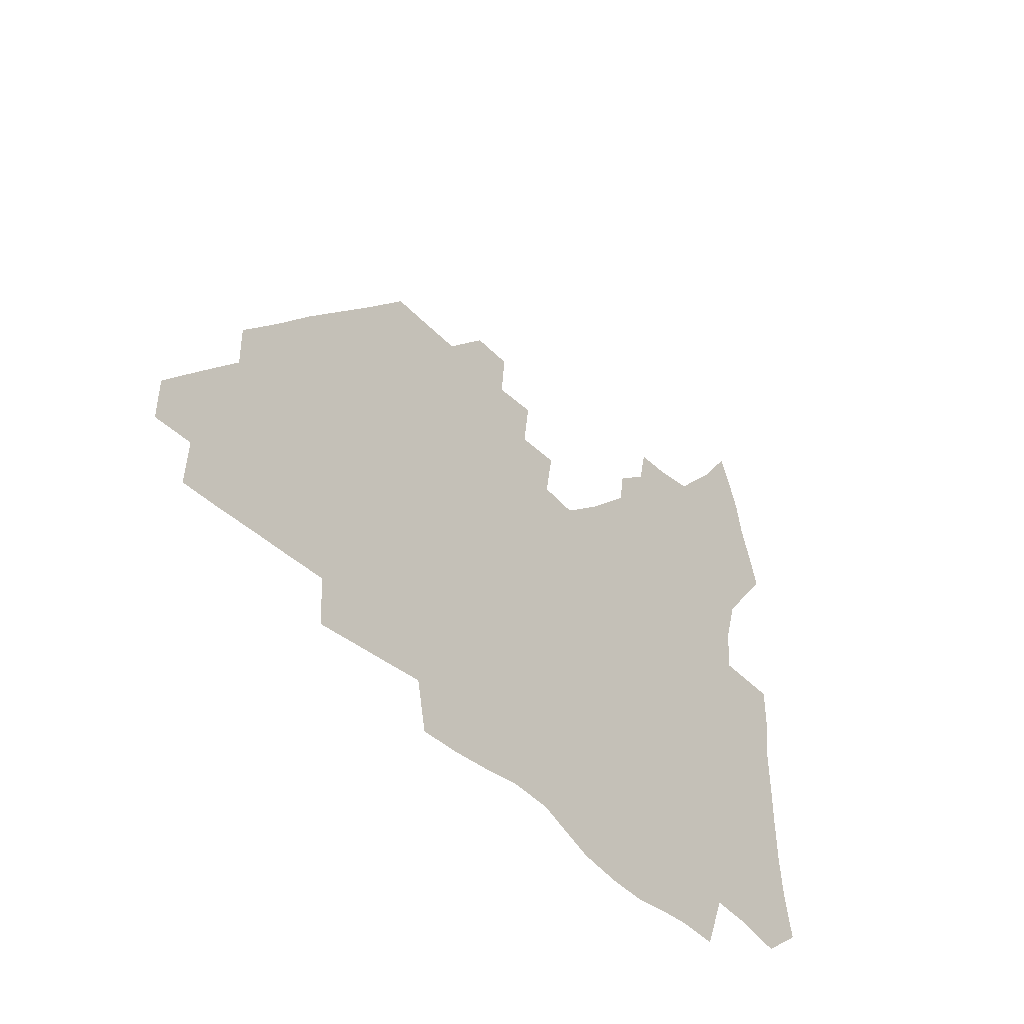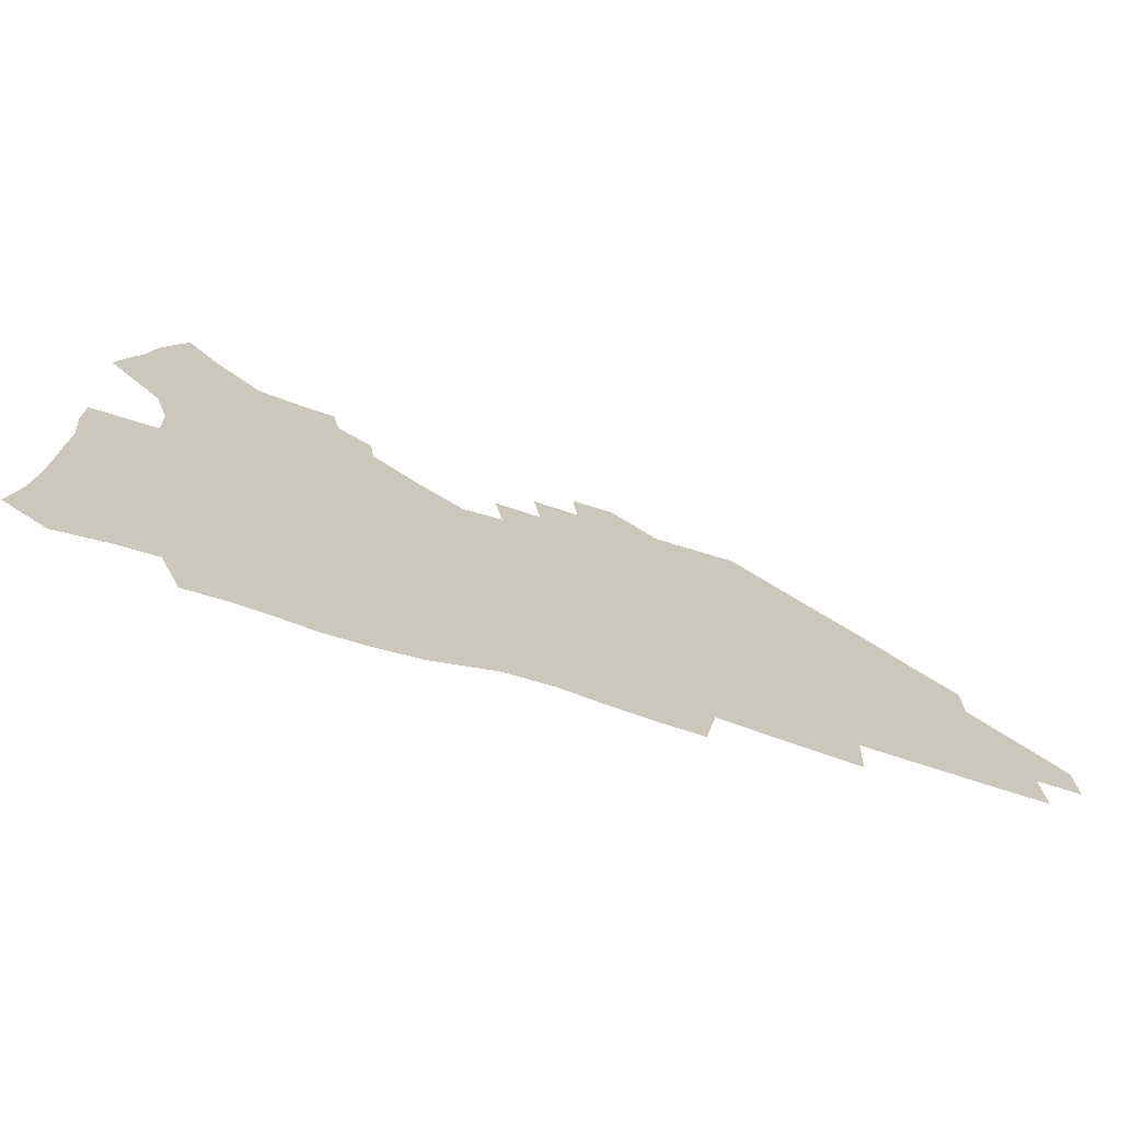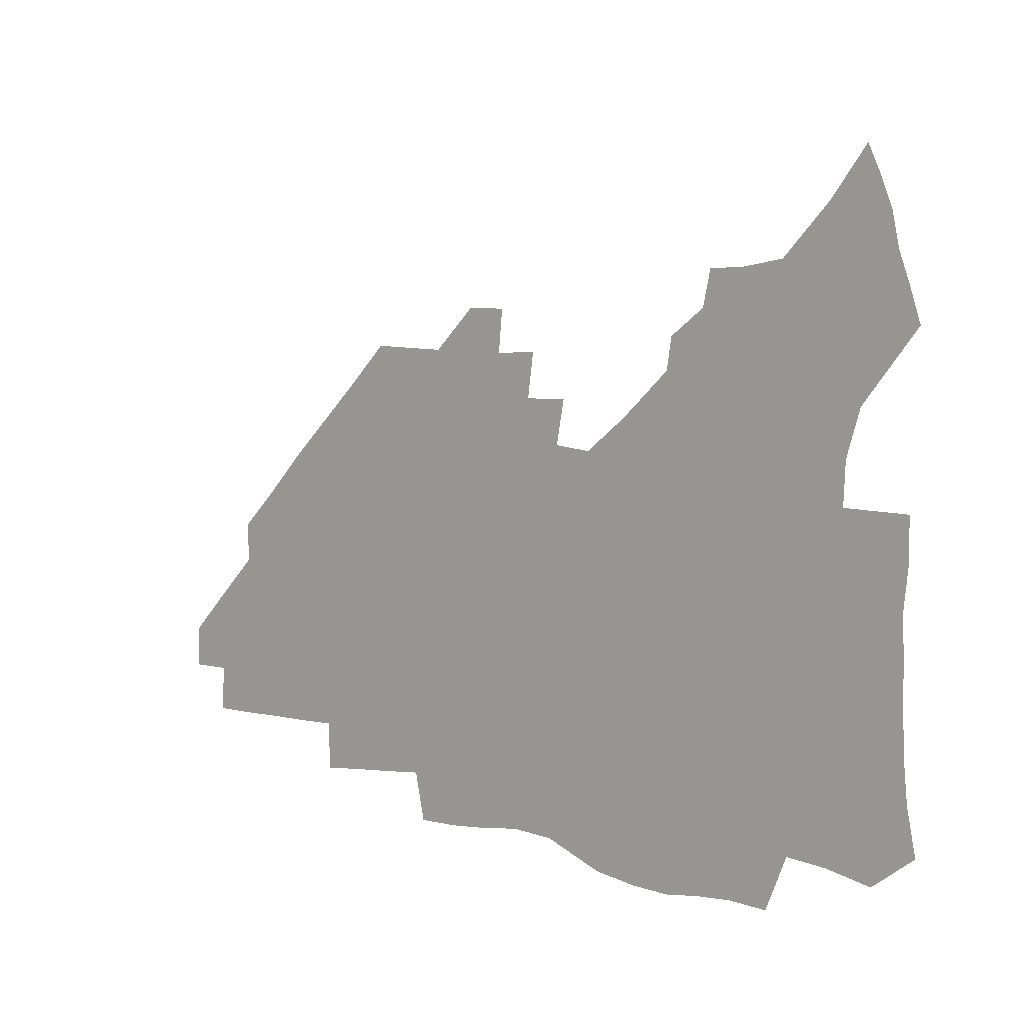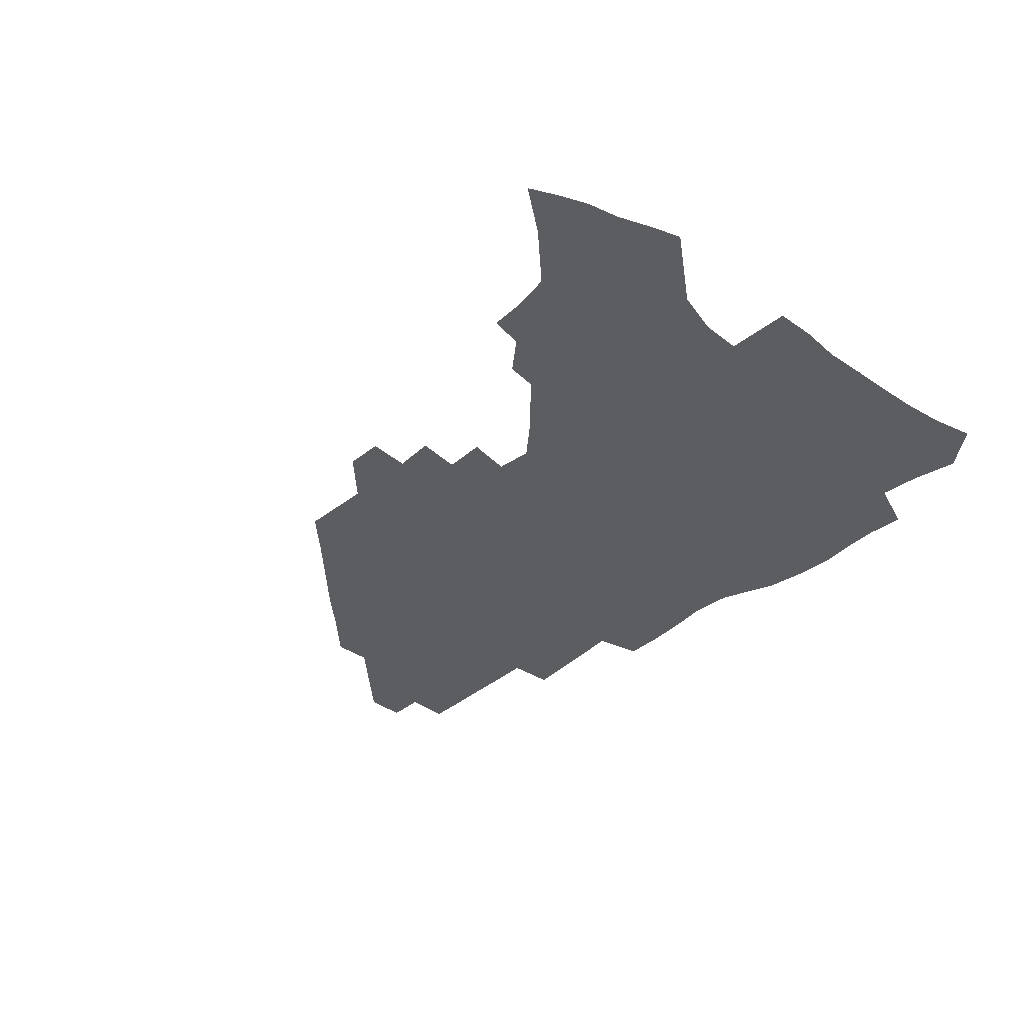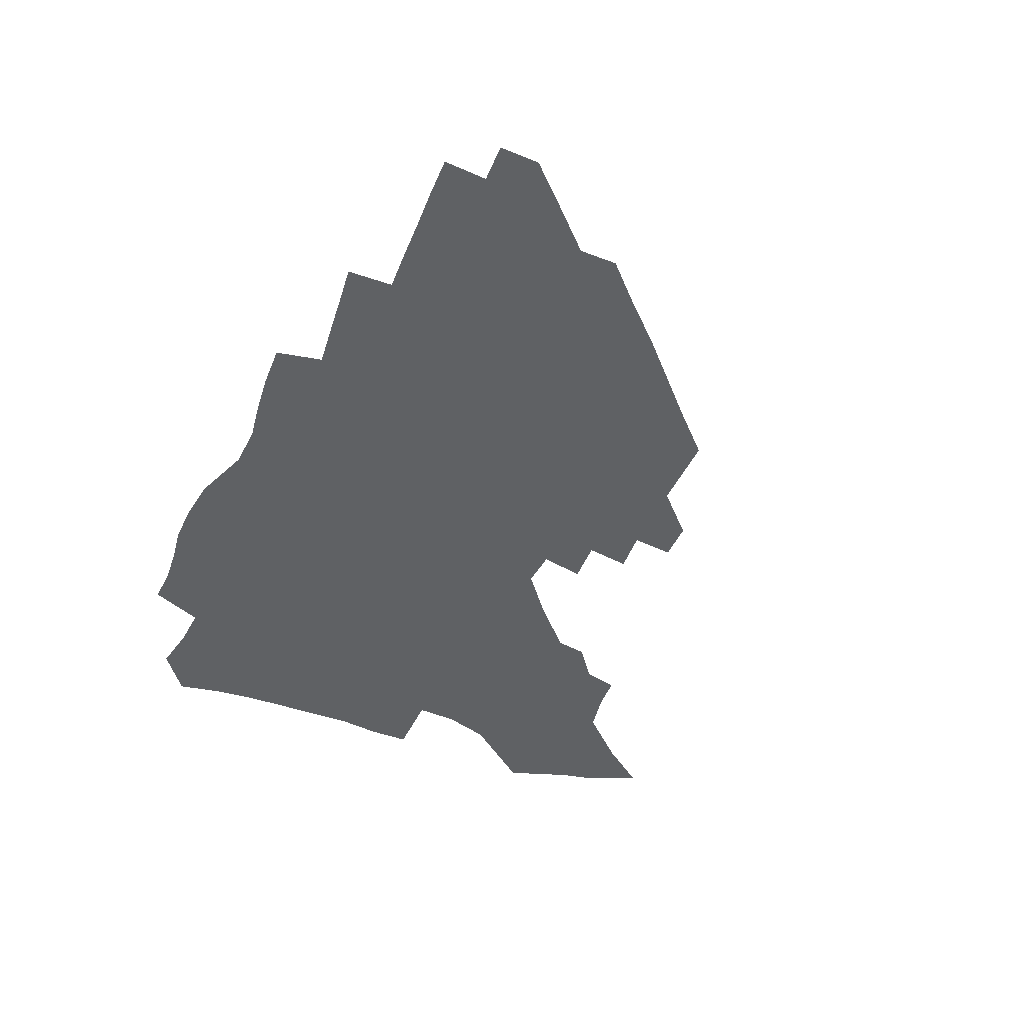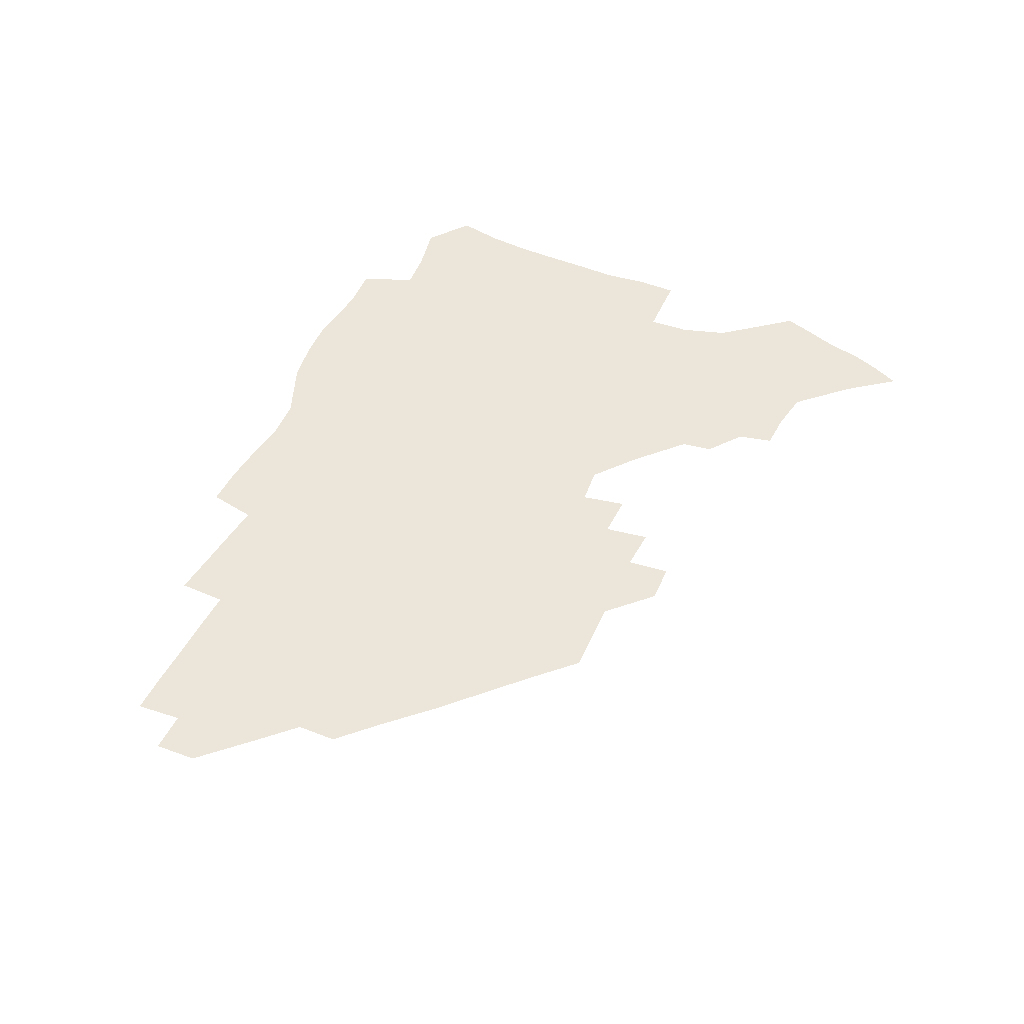
<metadata>
{"format":"obj","ext":"obj","renderer":"f3d","projection":"perspective","resolution":1024,"background":"white","views":[{"elev":-41.3,"azim":129.0,"up":"+Y"},{"elev":-71.9,"azim":-17.5,"up":"+Y"},{"elev":7.3,"azim":-140.3,"up":"+Y"},{"elev":-35.7,"azim":-133.2,"up":"+Z"},{"elev":-46.2,"azim":66.6,"up":"+Z"},{"elev":48.1,"azim":113.7,"up":"+Z"}]}
</metadata>
<code>
v 259.6 188.3 0
v 263.1 205.4 0
v 264.6 221.4 0
v 265.2 237.2 0
v 265.5 253.1 0
v 266 269.2 0
v 264.3 285 0
v 264.5 300.7 0
v 275.9 175.8 0
v 280.3 193.6 0
v 282.7 209.5 0
v 284.9 225.1 0
v 285.6 240.1 0
v 286 255.1 0
v 288.5 270.6 0
v 289.1 285.6 0
v 289.2 300.9 0
v 288.5 316.8 0
v 283.2 334.3 0
v 262.1 361.1 0
v 266.1 373.4 0
v 270.5 385.2 0
v 273.1 397.4 0
v 277.5 408.4 0
v 282.4 418.7 0
v 293.5 179.1 0
v 297.2 196 0
v 300.6 212.2 0
v 302.2 227 0
v 302.7 241.3 0
v 304.1 256.1 0
v 307.2 271.1 0
v 307.8 285.2 0
v 307 299.5 0
v 307.1 313.6 0
v 307.8 327.2 0
v 304.4 342.7 0
v 297.6 360.2 0
v 291.8 377.1 0
v 294.1 388.9 0
v 296 400.6 0
v 308.9 180.1 0
v 312.9 197.2 0
v 315.3 212.5 0
v 316.9 227.2 0
v 318.4 241.7 0
v 320 256.3 0
v 323 271.2 0
v 323.8 285 0
v 323.4 298.8 0
v 323.8 312.2 0
v 323.3 325.6 0
v 320.8 340.1 0
v 319.4 353.6 0
v 316.7 367.7 0
v 313.9 381.6 0
v 317 159.9 0
v 324.6 181.9 0
v 328 197.8 0
v 330.1 212.7 0
v 331.2 226.9 0
v 333.3 241.7 0
v 335 256.1 0
v 338.7 271.3 0
v 339.7 284.9 0
v 339.2 298.4 0
v 338.4 311.9 0
v 337.1 325.4 0
v 334.9 339.6 0
v 334.7 351.9 0
v 333 364.5 0
v 329.3 378.7 0
v 331.7 160.5 0
v 338.6 181.1 0
v 343 198.2 0
v 345 212.9 0
v 347.1 227.7 0
v 348.3 241.9 0
v 351.2 256.8 0
v 354 271.4 0
v 355.3 284.9 0
v 354.5 298.2 0
v 352.2 312.3 0
v 350.2 326.3 0
v 348.2 340.3 0
v 346.9 352.7 0
v 345.6 364.7 0
v 342.7 378 0
v 345.3 159.4 0
v 353.6 181.6 0
v 358.3 198.6 0
v 361.2 213.9 0
v 362.8 228.3 0
v 365.3 243.2 0
v 367 257.4 0
v 369 271.5 0
v 369.6 284.9 0
v 369.4 298 0
v 367.4 311.6 0
v 364.3 326.4 0
v 360.4 342.8 0
v 358.6 354.7 0
v 358.4 157.5 0
v 369.3 182.6 0
v 374.5 199.7 0
v 377.7 215.1 0
v 379 229.3 0
v 382 244.3 0
v 383.2 258.3 0
v 383.8 271.9 0
v 383.7 285.1 0
v 383.1 298.2 0
v 381.2 311.8 0
v 378.7 325.6 0
v 373.2 157.9 0
v 385.1 183.4 0
v 391.4 201.5 0
v 393.6 216 0
v 395.5 230.5 0
v 396.8 244.6 0
v 397.2 258.3 0
v 397.4 271.9 0
v 397.3 285.5 0
v 396.3 299.1 0
v 394.5 312.8 0
v 389.6 160.1 0
v 402.3 185.6 0
v 406.9 202.1 0
v 408.8 216.4 0
v 410.2 230.6 0
v 410.6 244.4 0
v 411.2 258.3 0
v 411.2 272 0
v 411.6 285.7 0
v 410.2 299.9 0
v 408.6 314 0
v 405.6 330.8 0
v 411.7 168.4 0
v 418.7 187.1 0
v 421.3 201.7 0
v 423.1 216.1 0
v 424.7 230.5 0
v 424.9 244.3 0
v 425.6 258.4 0
v 425.6 272.4 0
v 425.1 286.5 0
v 424.4 300.6 0
v 423.1 315.3 0
v 422 330.2 0
v 419.7 347.2 0
v 428.2 169.2 0
v 433.5 186.6 0
v 435.8 201.1 0
v 437.5 215.6 0
v 438.7 229.9 0
v 439.3 244.1 0
v 439.7 258.3 0
v 439.6 272.4 0
v 439.4 286.6 0
v 439.2 300.7 0
v 438.1 315.4 0
v 436.8 330.7 0
v 435.8 346 0
v 434.3 362.2 0
v 443.1 166.9 0
v 448 185.2 0
v 450.2 200.1 0
v 452.2 215.3 0
v 453 229.5 0
v 453.4 243.7 0
v 453.8 258 0
v 454 272.3 0
v 453.6 286.7 0
v 453.4 301 0
v 452.7 315.8 0
v 451.8 330.7 0
v 450.7 345.9 0
v 449.2 362.3 0
v 458.4 165.2 0
v 462.6 183.6 0
v 465 199.4 0
v 466.5 214.4 0
v 467.5 229 0
v 467.9 243.4 0
v 468.2 257.8 0
v 468.6 272.2 0
v 468.4 286.6 0
v 467.8 301.3 0
v 467.2 316 0
v 466.5 330.6 0
v 465.4 346.2 0
v 474 164.7 0
v 477.7 182.8 0
v 479.7 198.5 0
v 480.9 213.4 0
v 481.9 228.4 0
v 482.5 243.1 0
v 482.6 257.7 0
v 482.7 272.1 0
v 482.8 286.5 0
v 482.2 301.9 0
v 481.7 316.3 0
v 481 331 0
v 480 346.4 0
v 492.9 181 0
v 494.6 197.8 0
v 495.6 212.7 0
v 496.5 228.1 0
v 497.2 243 0
v 497.2 257.5 0
v 497.3 272 0
v 497.1 286.6 0
v 496.5 301.9 0
v 496.1 316.4 0
v 495.5 331 0
v 494.6 346.7 0
v 508.4 179.4 0
v 509.4 196.7 0
v 510.4 212.4 0
v 511 227.8 0
v 511.4 242.7 0
v 511.6 257.3 0
v 511.8 271.9 0
v 511.5 286.5 0
v 511 301.7 0
v 510.5 316.4 0
v 509.9 331 0
v 523.8 177.6 0
v 524.6 195.4 0
v 525.2 211.5 0
v 525.6 227.3 0
v 525.8 242.4 0
v 525.9 257.1 0
v 525.9 271.8 0
v 525.7 286.5 0
v 525.4 301.4 0
v 524.9 316.4 0
v 539.9 194.7 0
v 540 211.3 0
v 540.1 227.2 0
v 540.3 242.1 0
v 540.4 256.9 0
v 540.1 271.8 0
v 539.9 286.5 0
v 539.8 301.9 0
v 555.3 194.2 0
v 554.8 211.2 0
v 554.7 226.8 0
v 554.9 241.8 0
v 554.7 257 0
v 554.4 271.8 0
v 554.2 286.6 0
v 570.7 193.5 0
v 569.9 210.5 0
v 569.5 226.4 0
v 569.4 241.7 0
v 569 256.9 0
v 569 271.8 0
v 585.8 193.2 0
v 584.8 210.2 0
v 584.5 225.8 0
v 583.7 241.8 0
v 599.7 209.9 0
v 599.3 225.5 0
f 9 10 1
f 1 10 2
f 10 11 2
f 2 11 3
f 11 12 3
f 3 12 4
f 12 13 4
f 4 13 5
f 13 14 5
f 5 14 6
f 14 15 6
f 6 15 7
f 15 16 7
f 7 16 8
f 16 17 8
f 9 26 10
f 26 27 10
f 10 27 11
f 27 28 11
f 11 28 12
f 28 29 12
f 12 29 13
f 29 30 13
f 13 30 14
f 30 31 14
f 14 31 15
f 31 32 15
f 15 32 16
f 32 33 16
f 16 33 17
f 33 34 17
f 17 34 18
f 34 35 18
f 18 35 19
f 35 36 19
f 19 36 20
f 36 37 20
f 20 37 21
f 37 38 21
f 21 38 22
f 38 39 22
f 22 39 23
f 39 40 23
f 23 40 24
f 40 41 24
f 24 41 25
f 26 42 27
f 42 43 27
f 27 43 28
f 43 44 28
f 28 44 29
f 44 45 29
f 29 45 30
f 45 46 30
f 30 46 31
f 46 47 31
f 31 47 32
f 47 48 32
f 32 48 33
f 48 49 33
f 33 49 34
f 49 50 34
f 34 50 35
f 50 51 35
f 35 51 36
f 51 52 36
f 36 52 37
f 52 53 37
f 37 53 38
f 53 54 38
f 38 54 39
f 54 55 39
f 39 55 40
f 55 56 40
f 40 56 41
f 57 58 42
f 42 58 43
f 58 59 43
f 43 59 44
f 59 60 44
f 44 60 45
f 60 61 45
f 45 61 46
f 61 62 46
f 46 62 47
f 62 63 47
f 47 63 48
f 63 64 48
f 48 64 49
f 64 65 49
f 49 65 50
f 65 66 50
f 50 66 51
f 66 67 51
f 51 67 52
f 67 68 52
f 52 68 53
f 68 69 53
f 53 69 54
f 69 70 54
f 54 70 55
f 70 71 55
f 55 71 56
f 71 72 56
f 57 73 58
f 73 74 58
f 58 74 59
f 74 75 59
f 59 75 60
f 75 76 60
f 60 76 61
f 76 77 61
f 61 77 62
f 77 78 62
f 62 78 63
f 78 79 63
f 63 79 64
f 79 80 64
f 64 80 65
f 80 81 65
f 65 81 66
f 81 82 66
f 66 82 67
f 82 83 67
f 67 83 68
f 83 84 68
f 68 84 69
f 84 85 69
f 69 85 70
f 85 86 70
f 70 86 71
f 86 87 71
f 71 87 72
f 87 88 72
f 73 89 74
f 89 90 74
f 74 90 75
f 90 91 75
f 75 91 76
f 91 92 76
f 76 92 77
f 92 93 77
f 77 93 78
f 93 94 78
f 78 94 79
f 94 95 79
f 79 95 80
f 95 96 80
f 80 96 81
f 96 97 81
f 81 97 82
f 97 98 82
f 82 98 83
f 98 99 83
f 83 99 84
f 99 100 84
f 84 100 85
f 100 101 85
f 85 101 86
f 101 102 86
f 86 102 87
f 89 103 90
f 103 104 90
f 90 104 91
f 104 105 91
f 91 105 92
f 105 106 92
f 92 106 93
f 106 107 93
f 93 107 94
f 107 108 94
f 94 108 95
f 108 109 95
f 95 109 96
f 109 110 96
f 96 110 97
f 110 111 97
f 97 111 98
f 111 112 98
f 98 112 99
f 112 113 99
f 99 113 100
f 113 114 100
f 100 114 101
f 103 115 104
f 115 116 104
f 104 116 105
f 116 117 105
f 105 117 106
f 117 118 106
f 106 118 107
f 118 119 107
f 107 119 108
f 119 120 108
f 108 120 109
f 120 121 109
f 109 121 110
f 121 122 110
f 110 122 111
f 122 123 111
f 111 123 112
f 123 124 112
f 112 124 113
f 124 125 113
f 113 125 114
f 115 126 116
f 126 127 116
f 116 127 117
f 127 128 117
f 117 128 118
f 128 129 118
f 118 129 119
f 129 130 119
f 119 130 120
f 130 131 120
f 120 131 121
f 131 132 121
f 121 132 122
f 132 133 122
f 122 133 123
f 133 134 123
f 123 134 124
f 134 135 124
f 124 135 125
f 135 136 125
f 126 138 127
f 138 139 127
f 127 139 128
f 139 140 128
f 128 140 129
f 140 141 129
f 129 141 130
f 141 142 130
f 130 142 131
f 142 143 131
f 131 143 132
f 143 144 132
f 132 144 133
f 144 145 133
f 133 145 134
f 145 146 134
f 134 146 135
f 146 147 135
f 135 147 136
f 147 148 136
f 136 148 137
f 148 149 137
f 138 151 139
f 151 152 139
f 139 152 140
f 152 153 140
f 140 153 141
f 153 154 141
f 141 154 142
f 154 155 142
f 142 155 143
f 155 156 143
f 143 156 144
f 156 157 144
f 144 157 145
f 157 158 145
f 145 158 146
f 158 159 146
f 146 159 147
f 159 160 147
f 147 160 148
f 160 161 148
f 148 161 149
f 161 162 149
f 149 162 150
f 162 163 150
f 151 165 152
f 165 166 152
f 152 166 153
f 166 167 153
f 153 167 154
f 167 168 154
f 154 168 155
f 168 169 155
f 155 169 156
f 169 170 156
f 156 170 157
f 170 171 157
f 157 171 158
f 171 172 158
f 158 172 159
f 172 173 159
f 159 173 160
f 173 174 160
f 160 174 161
f 174 175 161
f 161 175 162
f 175 176 162
f 162 176 163
f 176 177 163
f 163 177 164
f 177 178 164
f 165 179 166
f 179 180 166
f 166 180 167
f 180 181 167
f 167 181 168
f 181 182 168
f 168 182 169
f 182 183 169
f 169 183 170
f 183 184 170
f 170 184 171
f 184 185 171
f 171 185 172
f 185 186 172
f 172 186 173
f 186 187 173
f 173 187 174
f 187 188 174
f 174 188 175
f 188 189 175
f 175 189 176
f 189 190 176
f 176 190 177
f 190 191 177
f 177 191 178
f 179 192 180
f 192 193 180
f 180 193 181
f 193 194 181
f 181 194 182
f 194 195 182
f 182 195 183
f 195 196 183
f 183 196 184
f 196 197 184
f 184 197 185
f 197 198 185
f 185 198 186
f 198 199 186
f 186 199 187
f 199 200 187
f 187 200 188
f 200 201 188
f 188 201 189
f 201 202 189
f 189 202 190
f 202 203 190
f 190 203 191
f 203 204 191
f 193 205 194
f 205 206 194
f 194 206 195
f 206 207 195
f 195 207 196
f 207 208 196
f 196 208 197
f 208 209 197
f 197 209 198
f 209 210 198
f 198 210 199
f 210 211 199
f 199 211 200
f 211 212 200
f 200 212 201
f 212 213 201
f 201 213 202
f 213 214 202
f 202 214 203
f 214 215 203
f 203 215 204
f 215 216 204
f 205 217 206
f 217 218 206
f 206 218 207
f 218 219 207
f 207 219 208
f 219 220 208
f 208 220 209
f 220 221 209
f 209 221 210
f 221 222 210
f 210 222 211
f 222 223 211
f 211 223 212
f 223 224 212
f 212 224 213
f 224 225 213
f 213 225 214
f 225 226 214
f 214 226 215
f 226 227 215
f 215 227 216
f 217 228 218
f 228 229 218
f 218 229 219
f 229 230 219
f 219 230 220
f 230 231 220
f 220 231 221
f 231 232 221
f 221 232 222
f 232 233 222
f 222 233 223
f 233 234 223
f 223 234 224
f 234 235 224
f 224 235 225
f 235 236 225
f 225 236 226
f 236 237 226
f 226 237 227
f 229 238 230
f 238 239 230
f 230 239 231
f 239 240 231
f 231 240 232
f 240 241 232
f 232 241 233
f 241 242 233
f 233 242 234
f 242 243 234
f 234 243 235
f 243 244 235
f 235 244 236
f 244 245 236
f 236 245 237
f 238 246 239
f 246 247 239
f 239 247 240
f 247 248 240
f 240 248 241
f 248 249 241
f 241 249 242
f 249 250 242
f 242 250 243
f 250 251 243
f 243 251 244
f 251 252 244
f 244 252 245
f 246 253 247
f 253 254 247
f 247 254 248
f 254 255 248
f 248 255 249
f 255 256 249
f 249 256 250
f 256 257 250
f 250 257 251
f 257 258 251
f 251 258 252
f 253 259 254
f 259 260 254
f 254 260 255
f 260 261 255
f 255 261 256
f 261 262 256
f 256 262 257
f 260 263 261
f 263 264 261
f 261 264 262

</code>
